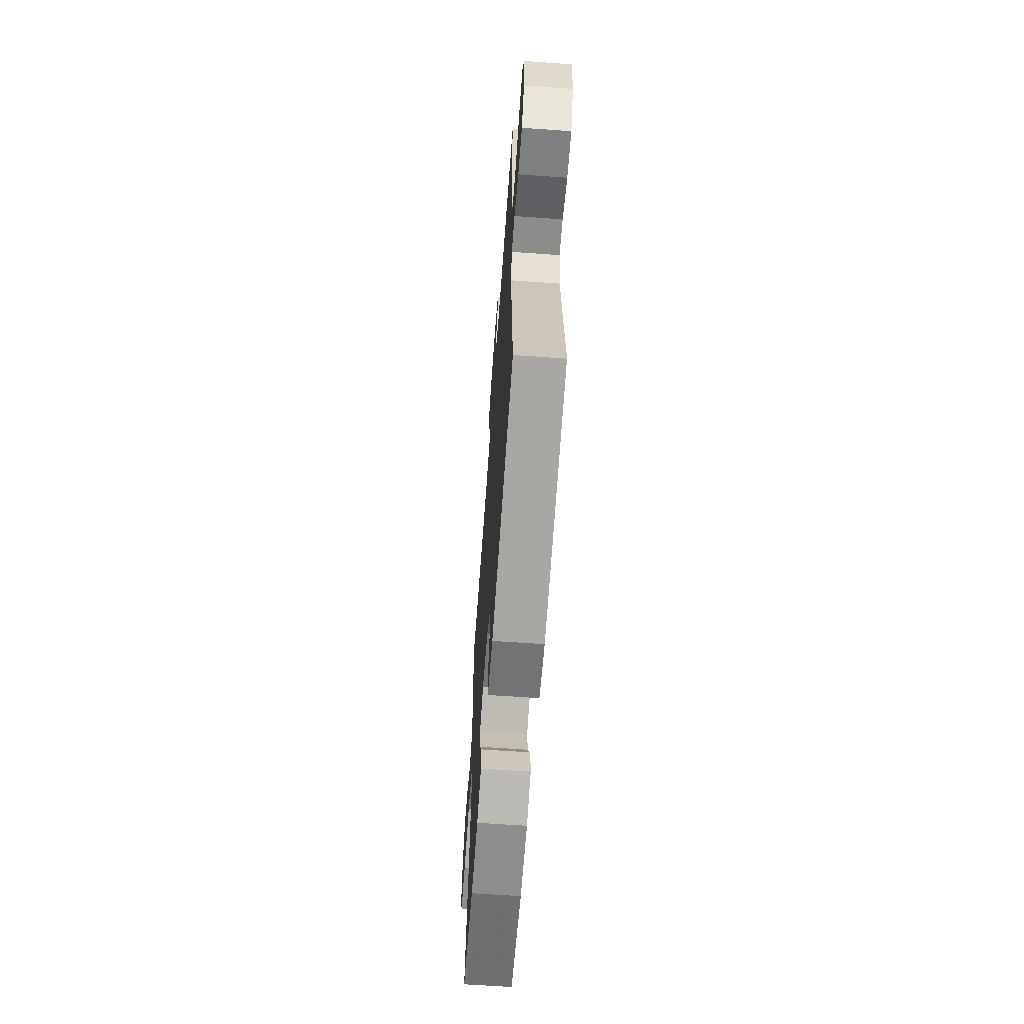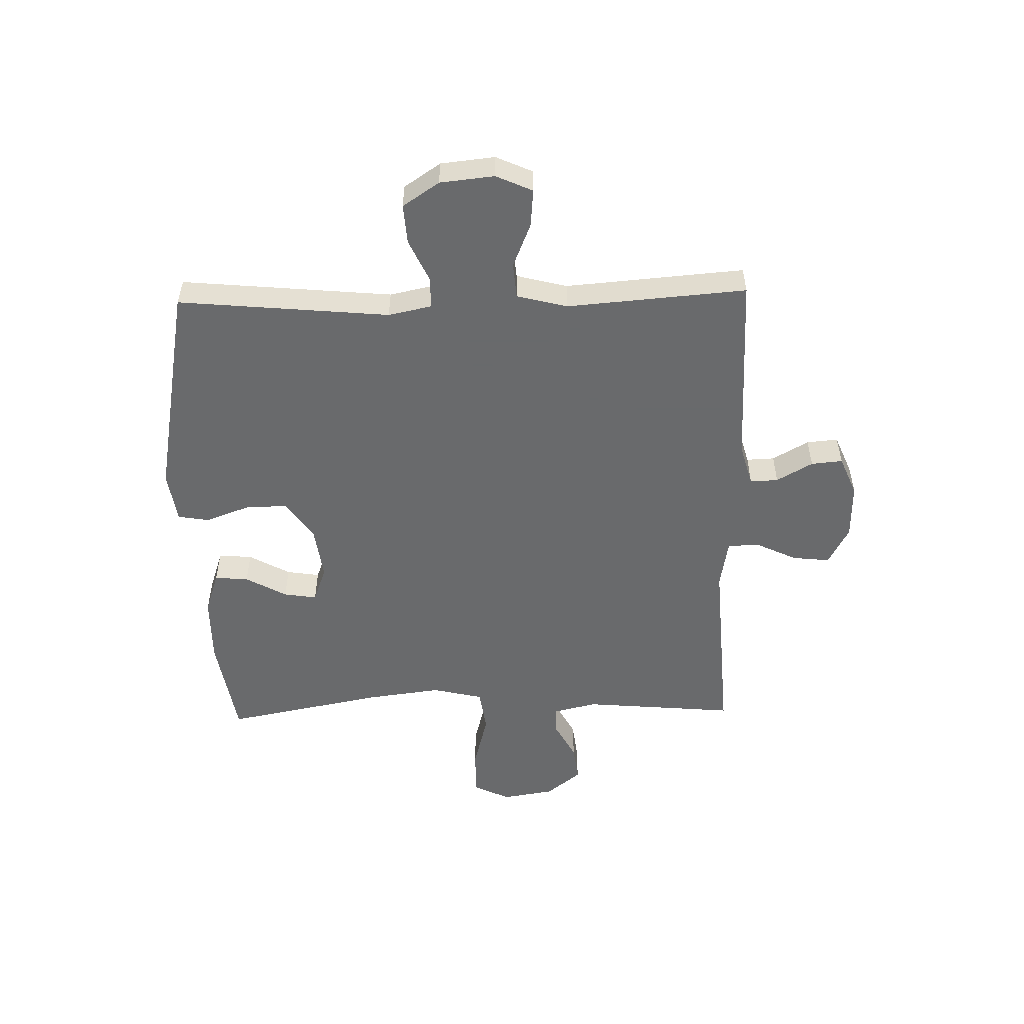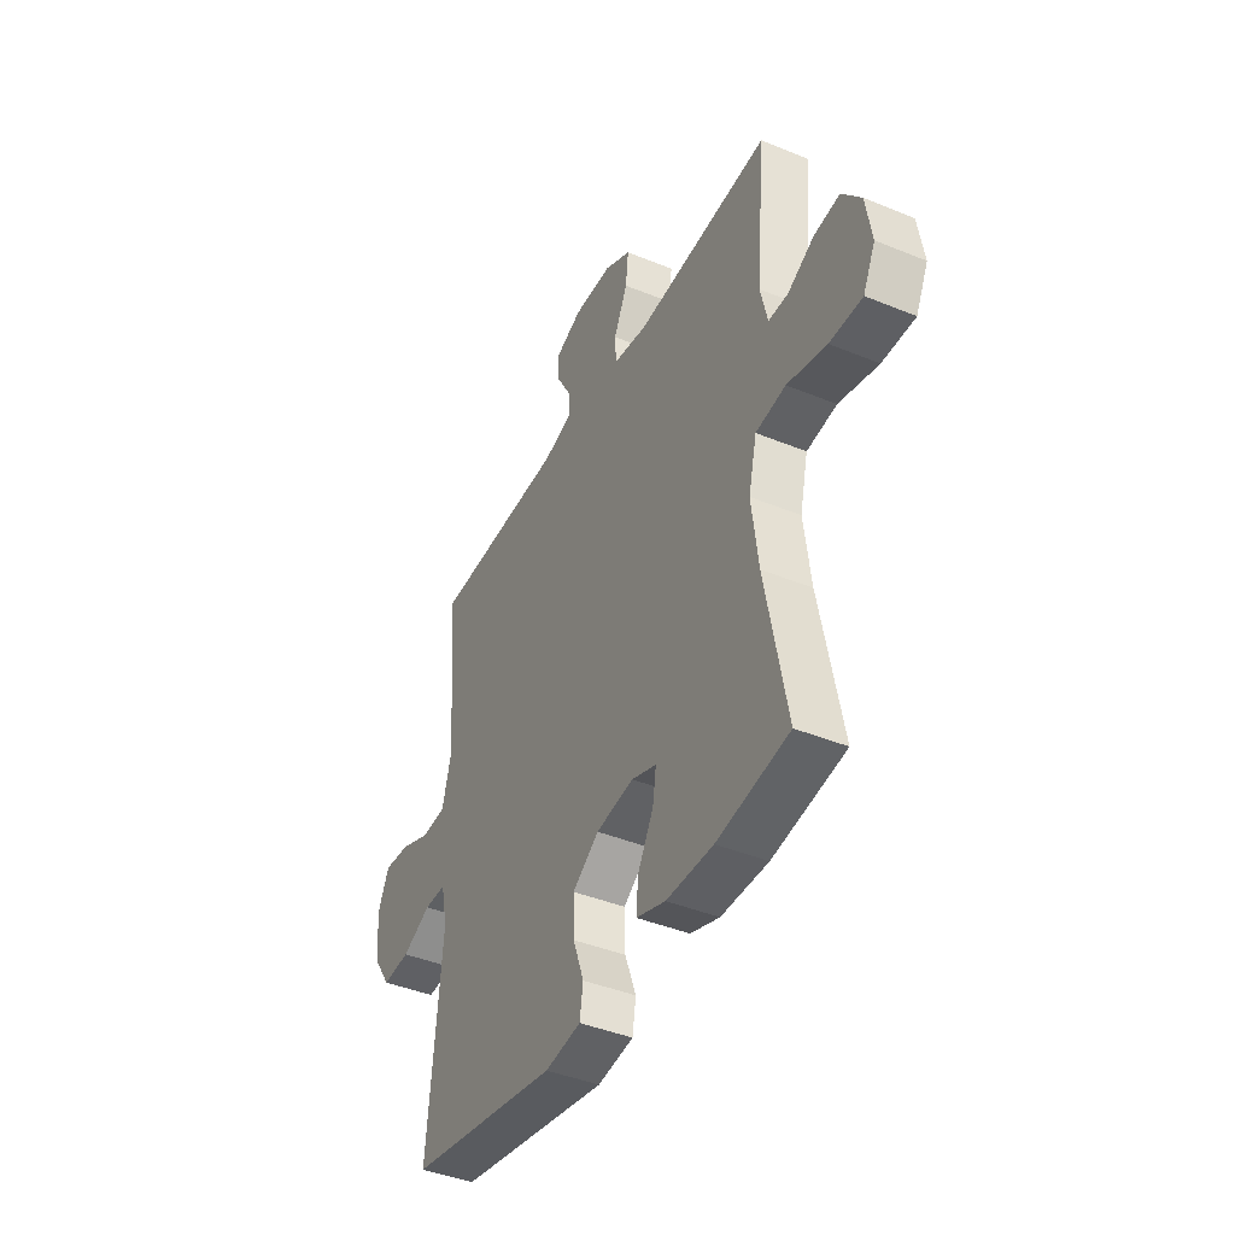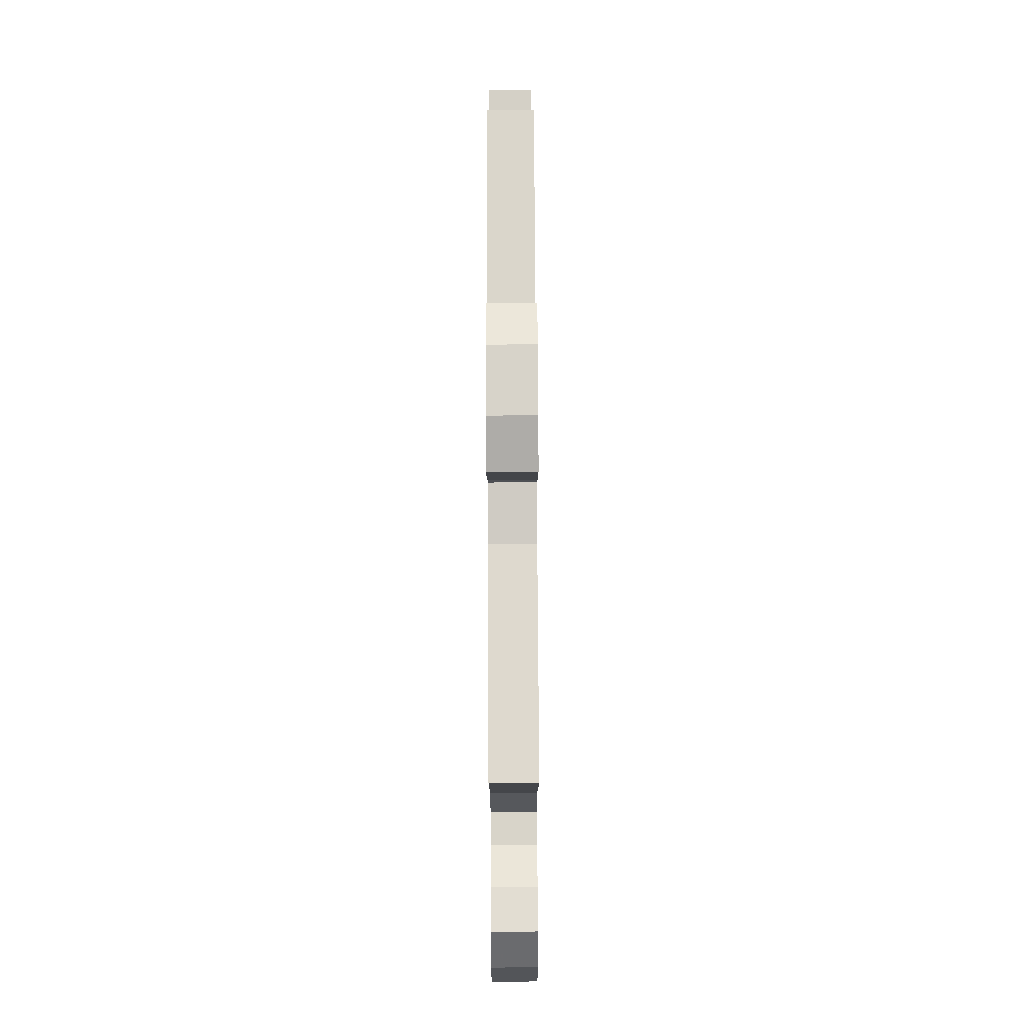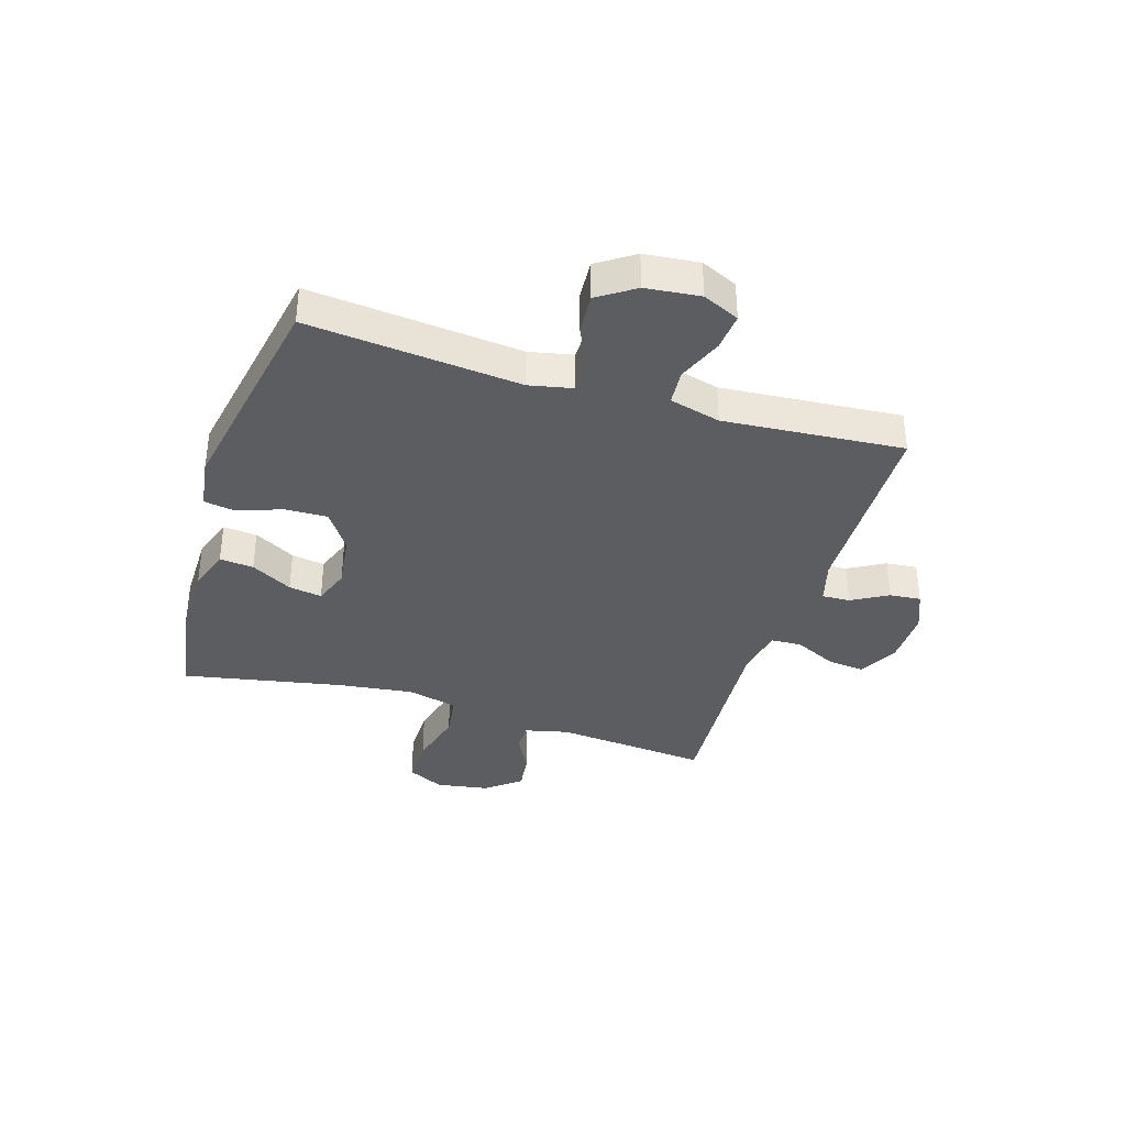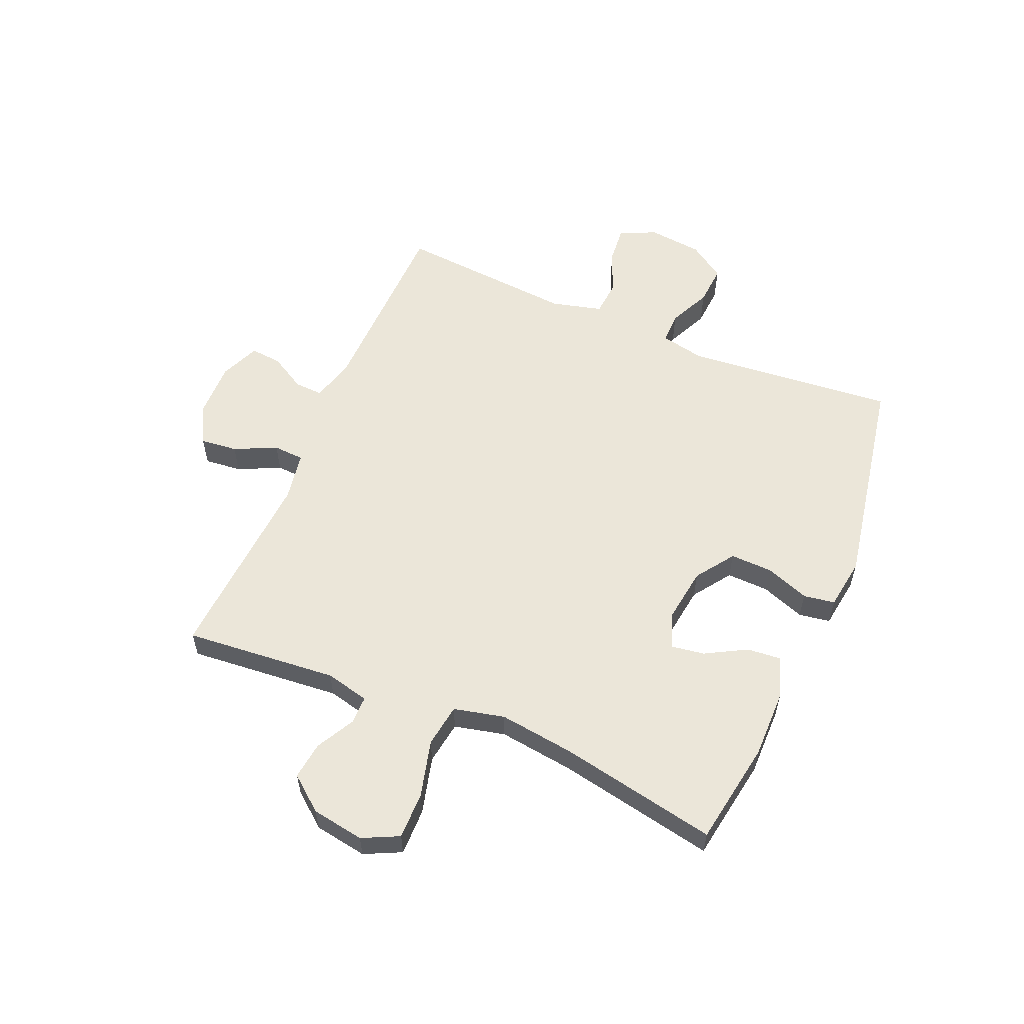
<metadata>
{"format":"obj","ext":"obj","renderer":"f3d","projection":"perspective","resolution":1024,"background":"white","views":[{"elev":-64.1,"azim":-94.1,"up":"+Z"},{"elev":-52.9,"azim":-88.6,"up":"+Y"},{"elev":-42.1,"azim":63.8,"up":"+Z"},{"elev":75.2,"azim":89.7,"up":"+Z"},{"elev":-36.7,"azim":-107.3,"up":"+Y"},{"elev":57.3,"azim":113.1,"up":"+Y"}]}
</metadata>
<code>
v 0.5 0.07 0.5
v 0.476 0.07 0.232
v 0.494 0.07 0.155
v 0.544 0.07 0.155
v 0.611 0.07 0.191
v 0.677 0.07 0.199
v 0.725 0.07 0.139
v 0.74 0.07 0.047
v 0.709 0.07 -0.017
v 0.626 0.07 -0.016
v 0.526 0.07 0.01
v 0.45 0.07 -0.001
v 0.429 0.07 -0.09
v 0.446 0.07 -0.222
v 0.5 0.07 -0.5
v 0.317 0.07 -0.53
v 0.198 0.07 -0.529
v 0.124 0.07 -0.504
v 0.129 0.07 -0.445
v 0.169 0.07 -0.373
v 0.178 0.07 -0.315
v 0.115 0.07 -0.292
v 0.019 0.07 -0.305
v -0.048 0.07 -0.352
v -0.046 0.07 -0.426
v -0.018 0.07 -0.503
v -0.027 0.07 -0.558
v -0.118 0.07 -0.571
v -0.5 0.07 -0.5
v -0.465 0.07 -0.13
v -0.481 0.07 -0.054
v -0.536 0.07 -0.054
v -0.61 0.07 -0.088
v -0.68 0.07 -0.093
v -0.723 0.07 -0.029
v -0.733 0.07 0.066
v -0.704 0.07 0.13
v -0.638 0.07 0.124
v -0.56 0.07 0.092
v -0.498 0.07 0.097
v -0.475 0.07 0.186
v -0.5 0.07 0.5
v -0.159 0.07 0.507
v -0.084 0.07 0.528
v -0.086 0.07 0.577
v -0.122 0.07 0.64
v -0.127 0.07 0.695
v -0.058 0.07 0.724
v 0.041 0.07 0.722
v 0.109 0.07 0.686
v 0.102 0.07 0.621
v 0.067 0.07 0.547
v 0.07 0.07 0.493
v 0.157 0.07 0.478
v 0.5 0 0.5
v 0.476 0 0.232
v 0.494 0 0.155
v 0.544 0 0.155
v 0.611 0 0.191
v 0.677 0 0.199
v 0.725 0 0.139
v 0.74 0 0.047
v 0.709 0 -0.017
v 0.626 0 -0.016
v 0.526 0 0.01
v 0.45 0 -0.001
v 0.429 0 -0.09
v 0.446 0 -0.222
v 0.5 0 -0.5
v 0.317 0 -0.53
v 0.198 0 -0.529
v 0.124 0 -0.504
v 0.129 0 -0.445
v 0.169 0 -0.373
v 0.178 0 -0.315
v 0.115 0 -0.292
v 0.019 0 -0.305
v -0.048 0 -0.352
v -0.046 0 -0.426
v -0.018 0 -0.503
v -0.027 0 -0.558
v -0.118 0 -0.571
v -0.5 0 -0.5
v -0.465 0 -0.13
v -0.481 0 -0.054
v -0.536 0 -0.054
v -0.61 0 -0.088
v -0.68 0 -0.093
v -0.723 0 -0.029
v -0.733 0 0.066
v -0.704 0 0.13
v -0.638 0 0.124
v -0.56 0 0.092
v -0.498 0 0.097
v -0.475 0 0.186
v -0.5 0 0.5
v -0.159 0 0.507
v -0.084 0 0.528
v -0.086 0 0.577
v -0.122 0 0.64
v -0.127 0 0.695
v -0.058 0 0.724
v 0.041 0 0.722
v 0.109 0 0.686
v 0.102 0 0.621
v 0.067 0 0.547
v 0.07 0 0.493
v 0.157 0 0.478
f 49 50 51 52
f 49 52 53
f 48 49 53
f 45 46 47 48
f 44 45 48 53
f 43 44 53
f 41 42 43 53
f 40 41 53 54
f 36 37 38 39
f 36 39 40
f 35 36 40
f 32 33 34 35
f 31 32 35 40
f 30 31 40 54
f 25 26 27 28
f 24 25 28 29
f 23 24 29 30
f 17 18 19 20
f 17 20 21
f 14 15 16 17
f 13 14 17 21
f 12 13 21 22
f 8 9 10 11
f 8 11 12
f 7 8 12
f 4 5 6 7
f 3 4 7 12
f 2 3 12 22
f 22 23 30 54
f 1 2 22 54
f 106 105 104 103
f 107 106 103
f 107 103 102
f 102 101 100 99
f 107 102 99 98
f 107 98 97
f 107 97 96 95
f 108 107 95 94
f 93 92 91 90
f 94 93 90
f 94 90 89
f 89 88 87 86
f 94 89 86 85
f 108 94 85 84
f 82 81 80 79
f 83 82 79 78
f 84 83 78 77
f 74 73 72 71
f 75 74 71
f 71 70 69 68
f 75 71 68 67
f 76 75 67 66
f 65 64 63 62
f 66 65 62
f 66 62 61
f 61 60 59 58
f 66 61 58 57
f 76 66 57 56
f 108 84 77 76
f 108 76 56 55
f 1 55 56 2
f 2 56 57 3
f 3 57 58 4
f 4 58 59 5
f 5 59 60 6
f 6 60 61 7
f 7 61 62 8
f 8 62 63 9
f 9 63 64 10
f 10 64 65 11
f 11 65 66 12
f 12 66 67 13
f 13 67 68 14
f 14 68 69 15
f 15 69 70 16
f 16 70 71 17
f 17 71 72 18
f 18 72 73 19
f 19 73 74 20
f 20 74 75 21
f 21 75 76 22
f 22 76 77 23
f 23 77 78 24
f 24 78 79 25
f 25 79 80 26
f 26 80 81 27
f 27 81 82 28
f 28 82 83 29
f 29 83 84 30
f 30 84 85 31
f 31 85 86 32
f 32 86 87 33
f 33 87 88 34
f 34 88 89 35
f 35 89 90 36
f 36 90 91 37
f 37 91 92 38
f 38 92 93 39
f 39 93 94 40
f 40 94 95 41
f 41 95 96 42
f 42 96 97 43
f 43 97 98 44
f 44 98 99 45
f 45 99 100 46
f 46 100 101 47
f 47 101 102 48
f 48 102 103 49
f 49 103 104 50
f 50 104 105 51
f 51 105 106 52
f 52 106 107 53
f 53 107 108 54
f 54 108 55 1

</code>
